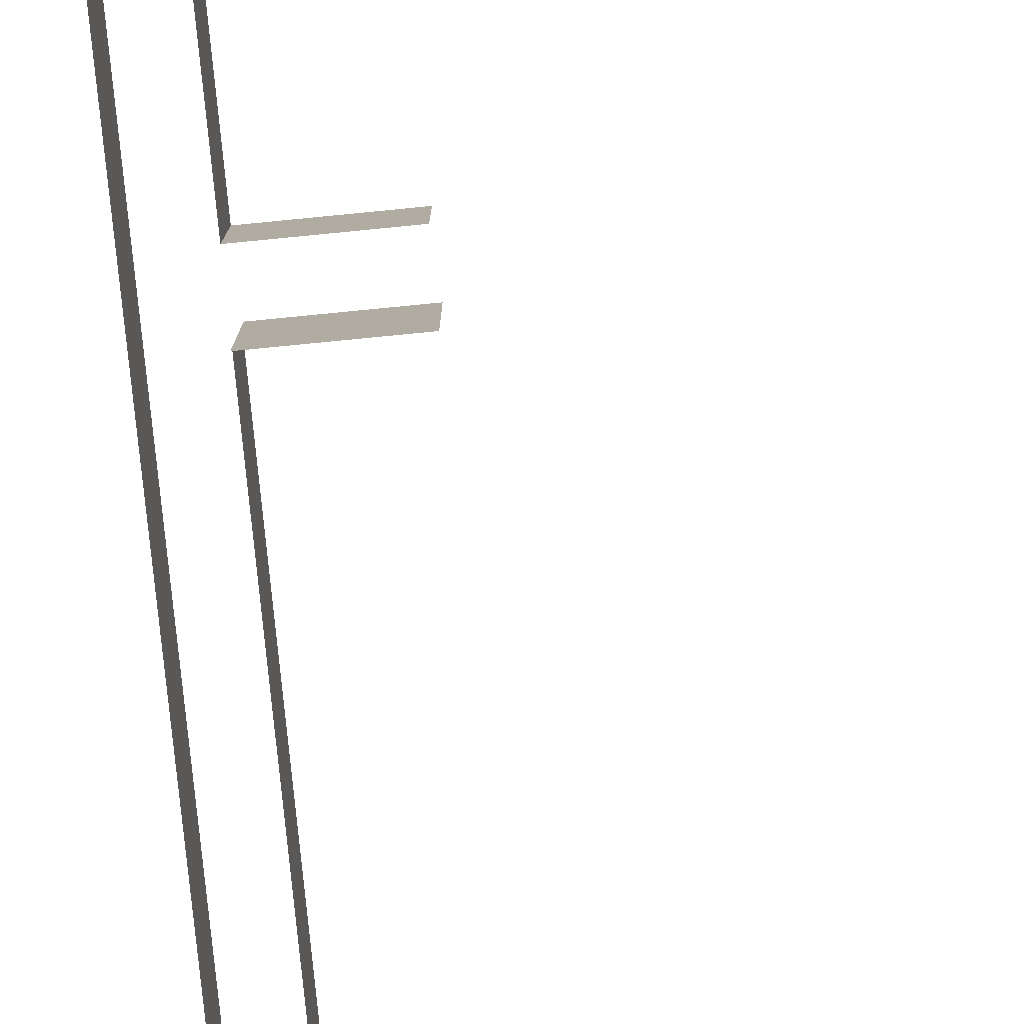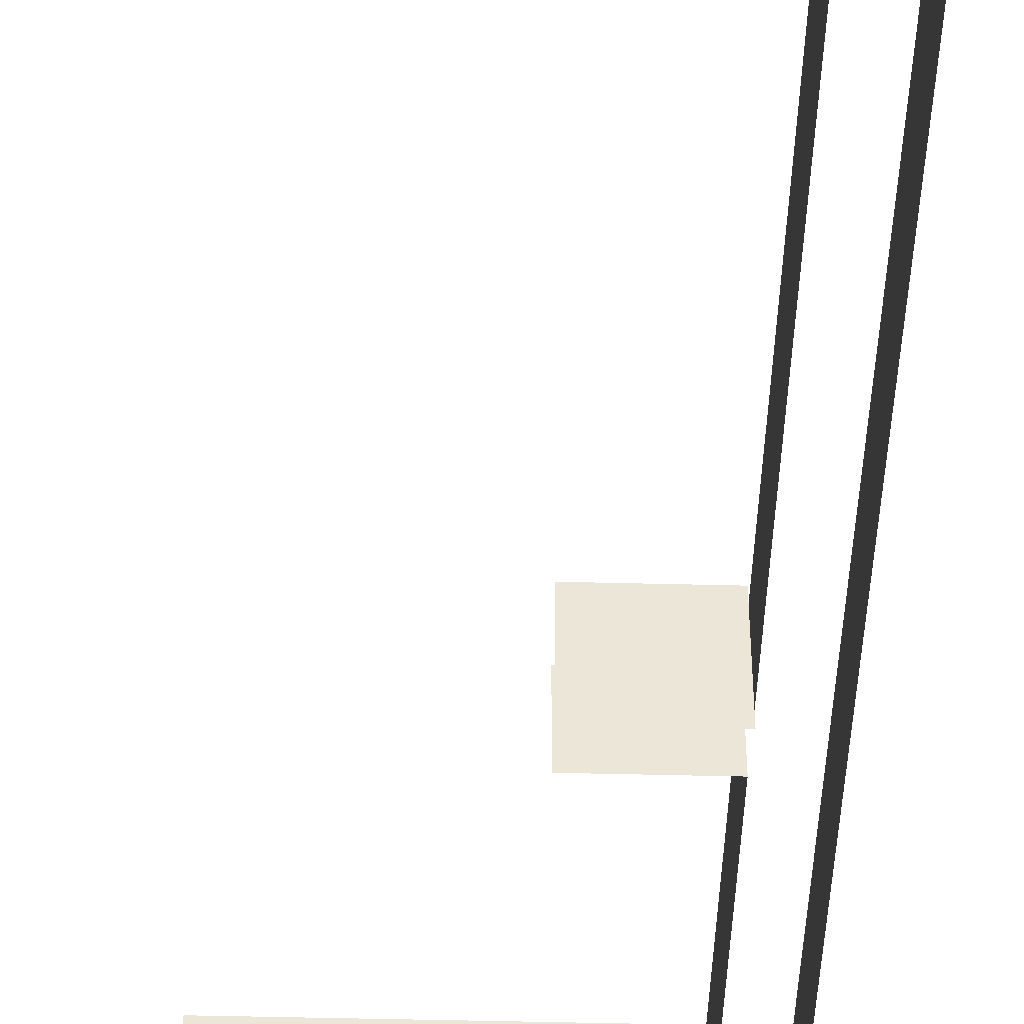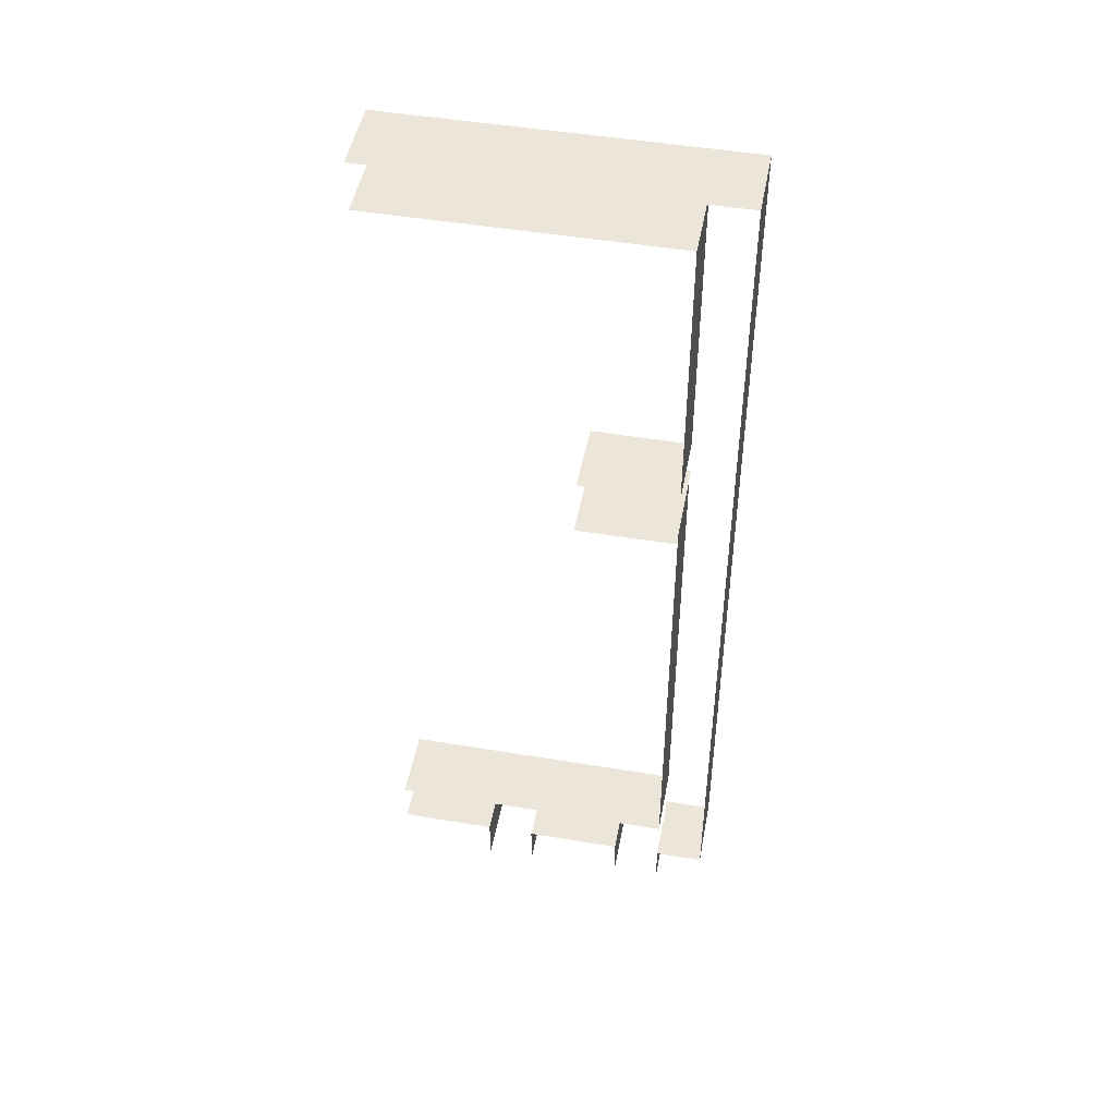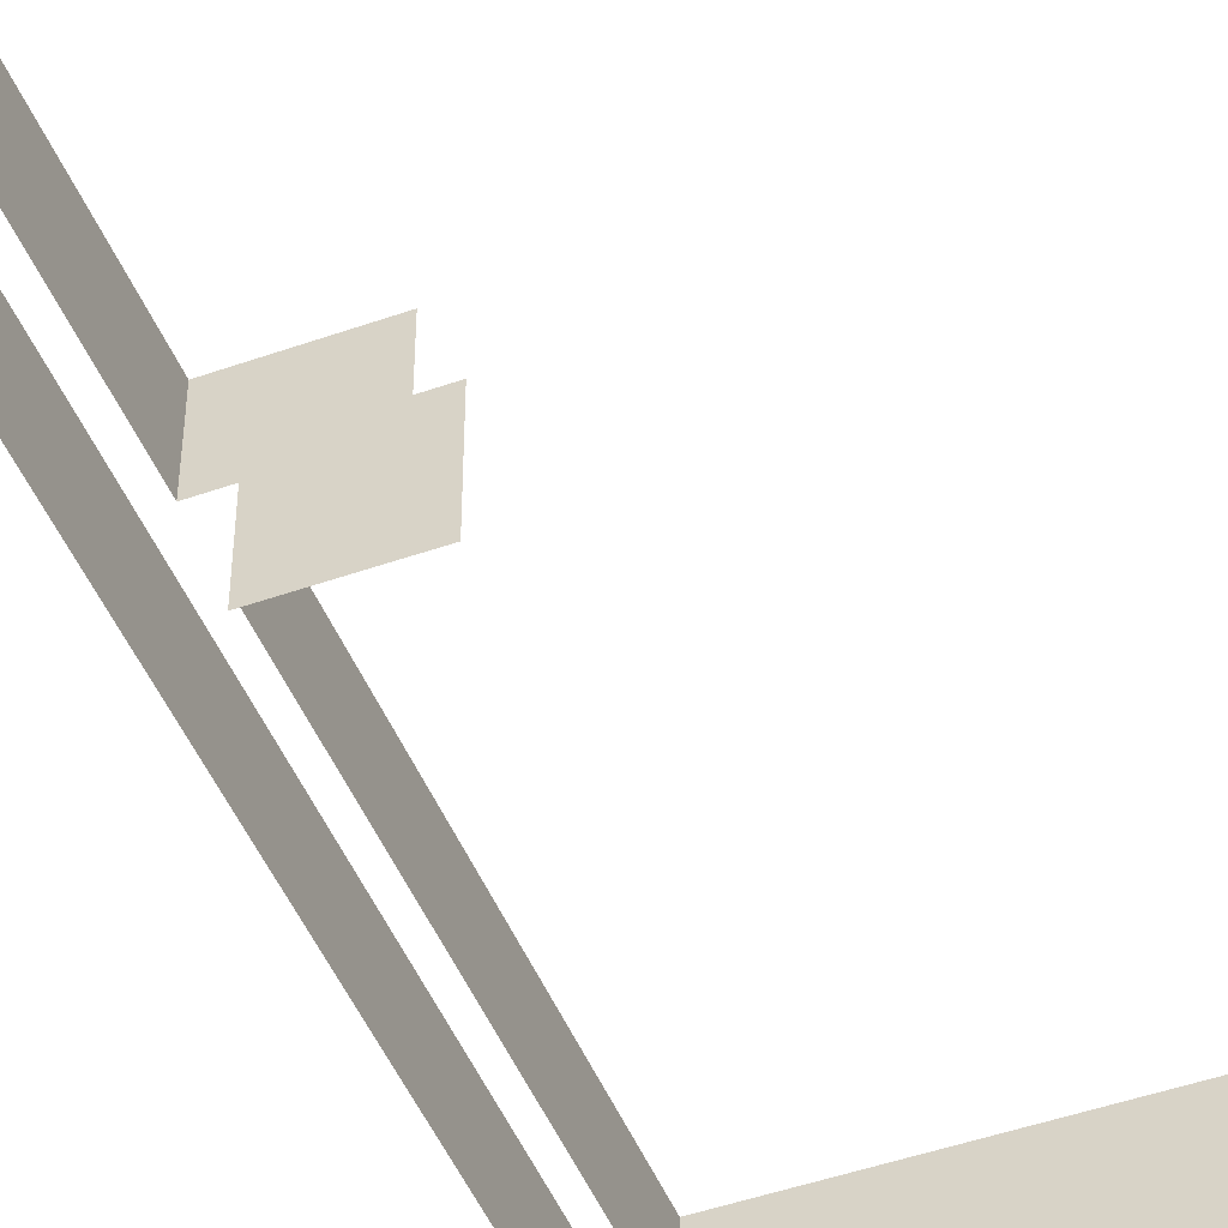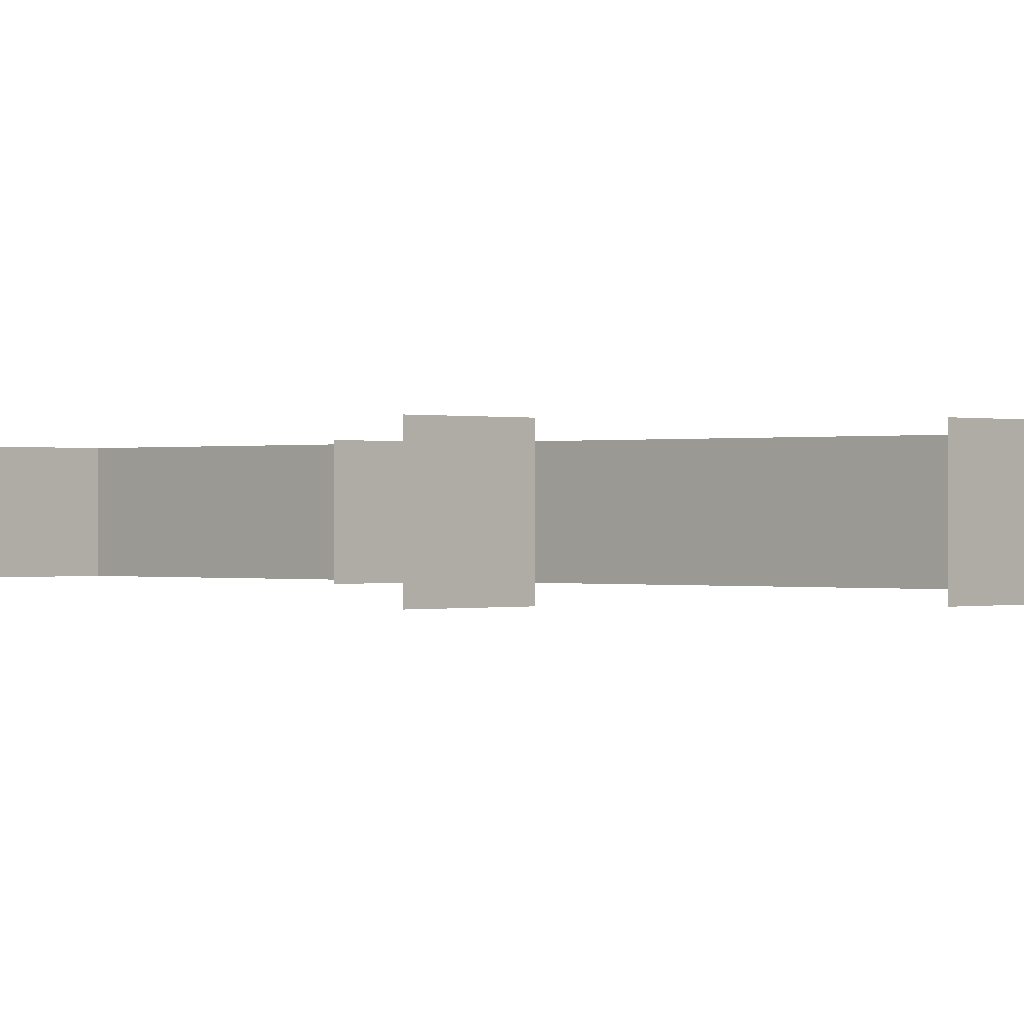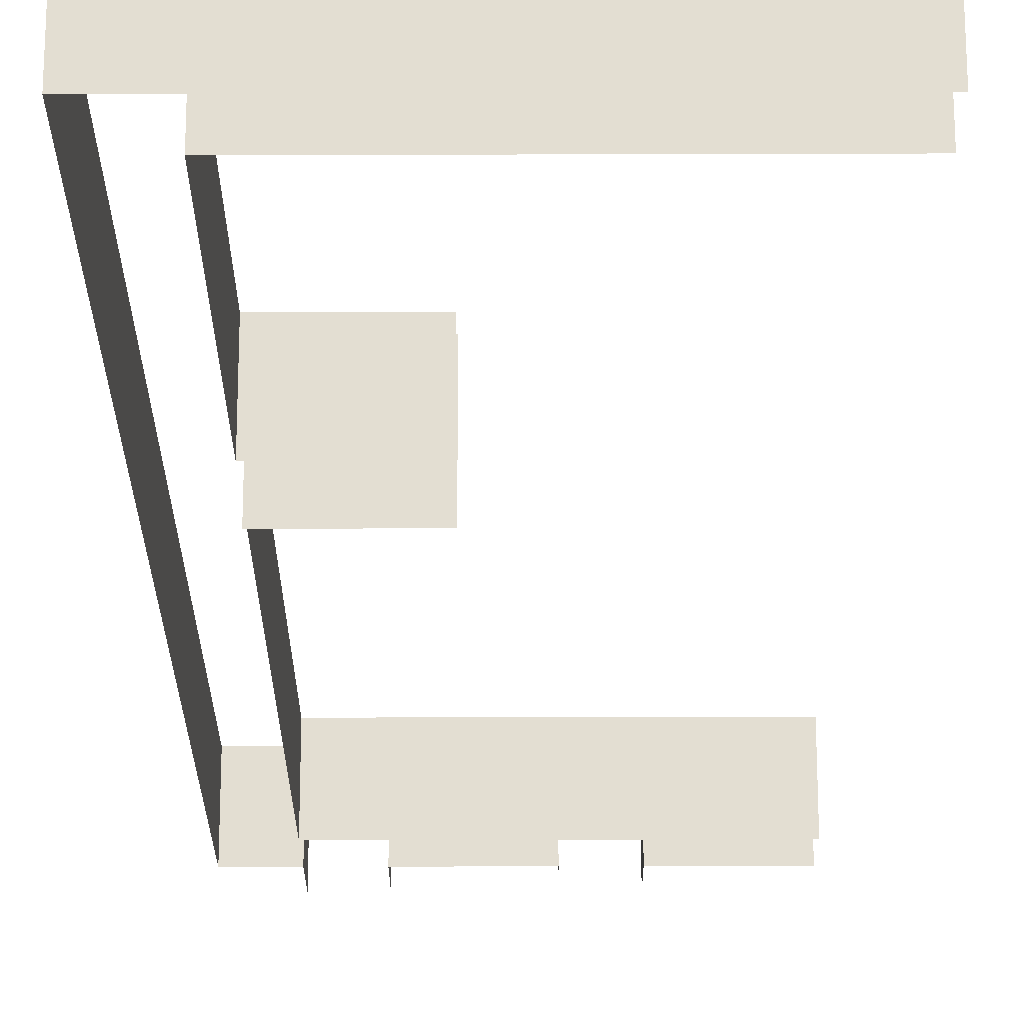
<metadata>
{"format":"obj","ext":"obj","renderer":"f3d","projection":"perspective","resolution":1024,"background":"white","views":[{"elev":-79.3,"azim":5.6,"up":"+Y"},{"elev":-45.1,"azim":178.3,"up":"+Y"},{"elev":48.1,"azim":-169.4,"up":"+Z"},{"elev":-47.8,"azim":21.6,"up":"+Y"},{"elev":0.0,"azim":133.1,"up":"+Y"},{"elev":-22.7,"azim":0.3,"up":"+Y"}]}
</metadata>
<code>
o Cube
v -12 6 4
v -12 0 4
v -12 6 28
v -12 0 28
v -12 6 4
v -12 0 4
v -12 6 28
v -12 0 28
f 1 5 7 3
f 4 3 7 8
f 8 7 5 6
f 6 2 4 8
f 2 1 3 4
f 6 5 1 2
o Cube.001
v 12 6 -40
v 12 0 -40
v 12 6 -40
v 12 0 -40
v -12 6 -40
v -12 0 -40
v -12 6 -40
v -12 0 -40
f 9 13 15 11
f 12 11 15 16
f 16 15 13 14
f 14 10 12 16
f 10 9 11 12
f 14 13 9 10
o Cube.003
v 12 6 -44
v 12 0 -44
v 12 6 -44
v 12 0 -44
v 4 6 -44
v 4 0 -44
v 4 6 -44
v 4 0 -44
f 17 21 23 19
f 20 19 23 24
f 24 23 21 22
f 22 18 20 24
f 18 17 19 20
f 22 21 17 18
o Cube.004
v 0 6 -44
v 0 0 -44
v 0 6 -44
v 0 0 -44
v -8 6 -44
v -8 0 -44
v -8 6 -44
v -8 0 -44
f 25 29 31 27
f 28 27 31 32
f 32 31 29 30
f 30 26 28 32
f 26 25 27 28
f 30 29 25 26
o Cube.002
v -16 6 -44
v -16 0 -44
v -16 6 32
v -16 0 32
v -16 6 -44
v -16 0 -44
v -16 6 32
v -16 0 32
f 33 37 39 35
f 36 35 39 40
f 40 39 37 38
f 38 34 36 40
f 34 33 35 36
f 38 37 33 34
o Cube.005
v -4 7 0
v -4 -1 0
v -4 7 0
v -4 -1 0
v -12 7 0
v -12 -1 0
v -12 7 0
v -12 -1 0
f 41 45 47 43
f 44 43 47 48
f 48 47 45 46
f 46 42 44 48
f 42 41 43 44
f 46 45 41 42
o Cube.006
v -4 6 4
v -4 0 4
v -4 6 4
v -4 0 4
v -12 6 4
v -12 0 4
v -12 6 4
v -12 0 4
f 49 53 55 51
f 52 51 55 56
f 56 55 53 54
f 54 50 52 56
f 50 49 51 52
f 54 53 49 50
o Cube.007
v -12 6 -40
v -12 0 -40
v -12 6 0
v -12 0 0
v -12 6 -40
v -12 0 -40
v -12 6 0
v -12 0 0
f 57 61 63 59
f 60 59 63 64
f 64 63 61 62
f 62 58 60 64
f 58 57 59 60
f 62 61 57 58
o Cube.008
v -8 6 -48
v -8 0 -48
v -8 6 -44
v -8 0 -44
v -8 6 -48
v -8 0 -48
v -8 6 -44
v -8 0 -44
f 65 69 71 67
f 68 67 71 72
f 72 71 69 70
f 70 66 68 72
f 66 65 67 68
f 70 69 65 66
o Cube.009
v -12 6 -44
v -12 0 -44
v -12 6 -44
v -12 0 -44
v -16 6 -44
v -16 0 -44
v -16 6 -44
v -16 0 -44
f 73 77 79 75
f 76 75 79 80
f 80 79 77 78
f 78 74 76 80
f 74 73 75 76
f 78 77 73 74
o Cube.010
v -12 6 -48
v -12 0 -48
v -12 6 -44
v -12 0 -44
v -12 6 -48
v -12 0 -48
v -12 6 -44
v -12 0 -44
f 81 85 87 83
f 84 83 87 88
f 88 87 85 86
f 86 82 84 88
f 82 81 83 84
f 86 85 81 82
o Cube.011
v 4 6 -48
v 4 0 -48
v 4 6 -44
v 4 0 -44
v 4 6 -48
v 4 0 -48
v 4 6 -44
v 4 0 -44
f 89 93 95 91
f 92 91 95 96
f 96 95 93 94
f 94 90 92 96
f 90 89 91 92
f 94 93 89 90
o Cube.012
v 0 6 -48
v 0 0 -48
v 0 6 -44
v 0 0 -44
v 0 6 -48
v 0 0 -48
v 0 6 -44
v 0 0 -44
f 97 101 103 99
f 100 99 103 104
f 104 103 101 102
f 102 98 100 104
f 98 97 99 100
f 102 101 97 98
o Cube.013
v 12 6 32
v 12 0 32
v 12 6 32
v 12 0 32
v -16 6 32
v -16 0 32
v -16 6 32
v -16 0 32
f 105 109 111 107
f 108 107 111 112
f 112 111 109 110
f 110 106 108 112
f 106 105 107 108
f 110 109 105 106
o Cube.014
v 12 6 28
v 12 0 28
v 12 6 28
v 12 0 28
v -12 6 28
v -12 0 28
v -12 6 28
v -12 0 28
f 113 117 119 115
f 116 115 119 120
f 120 119 117 118
f 118 114 116 120
f 114 113 115 116
f 118 117 113 114

</code>
